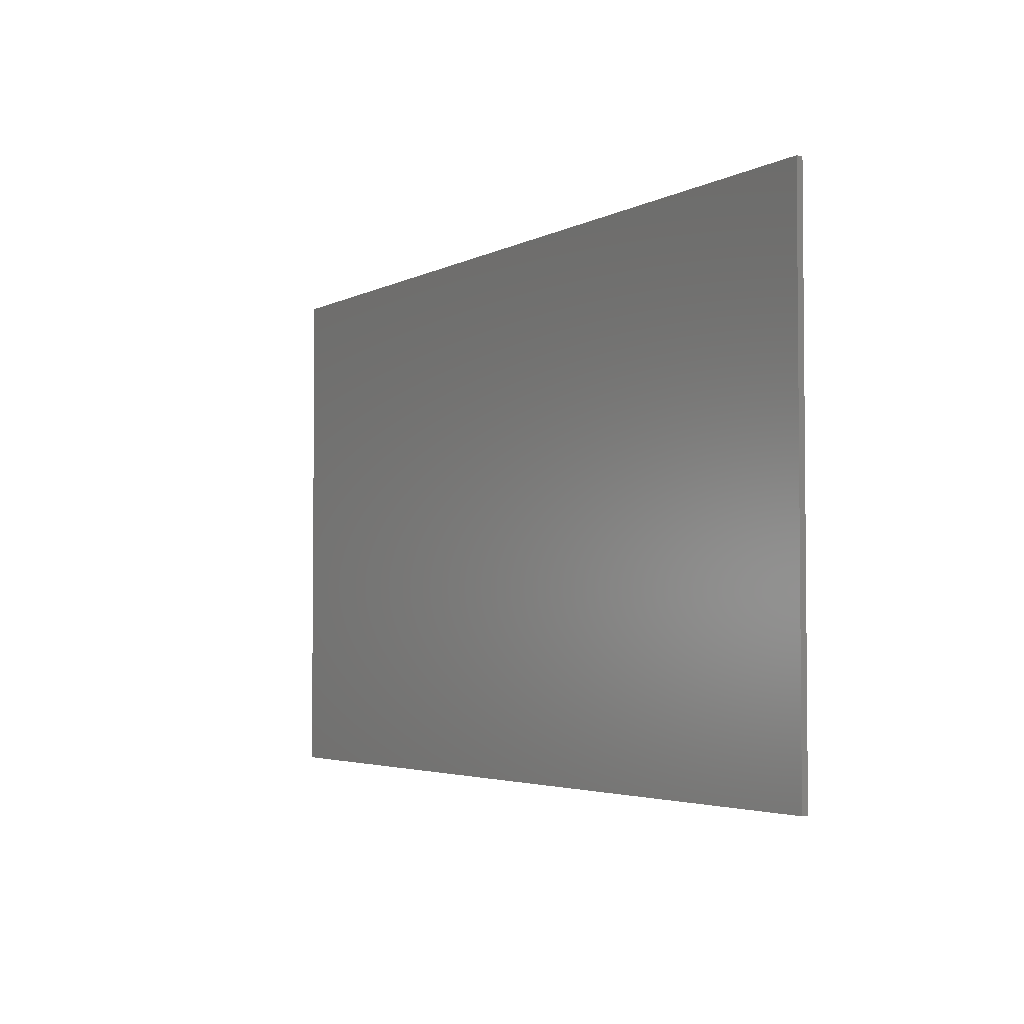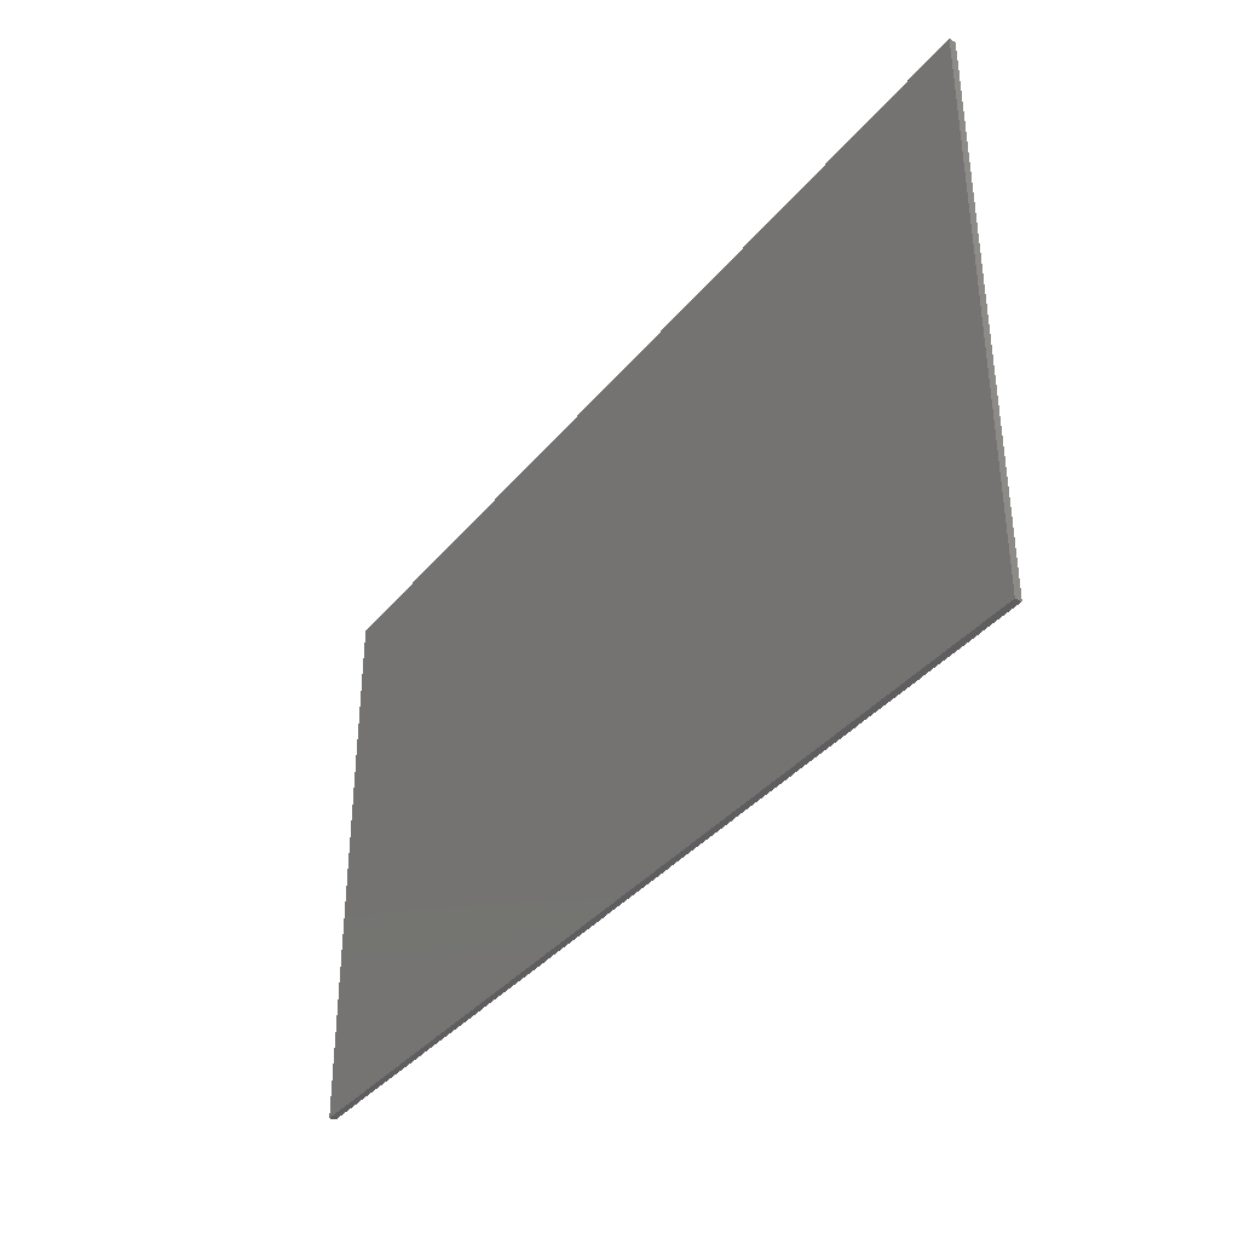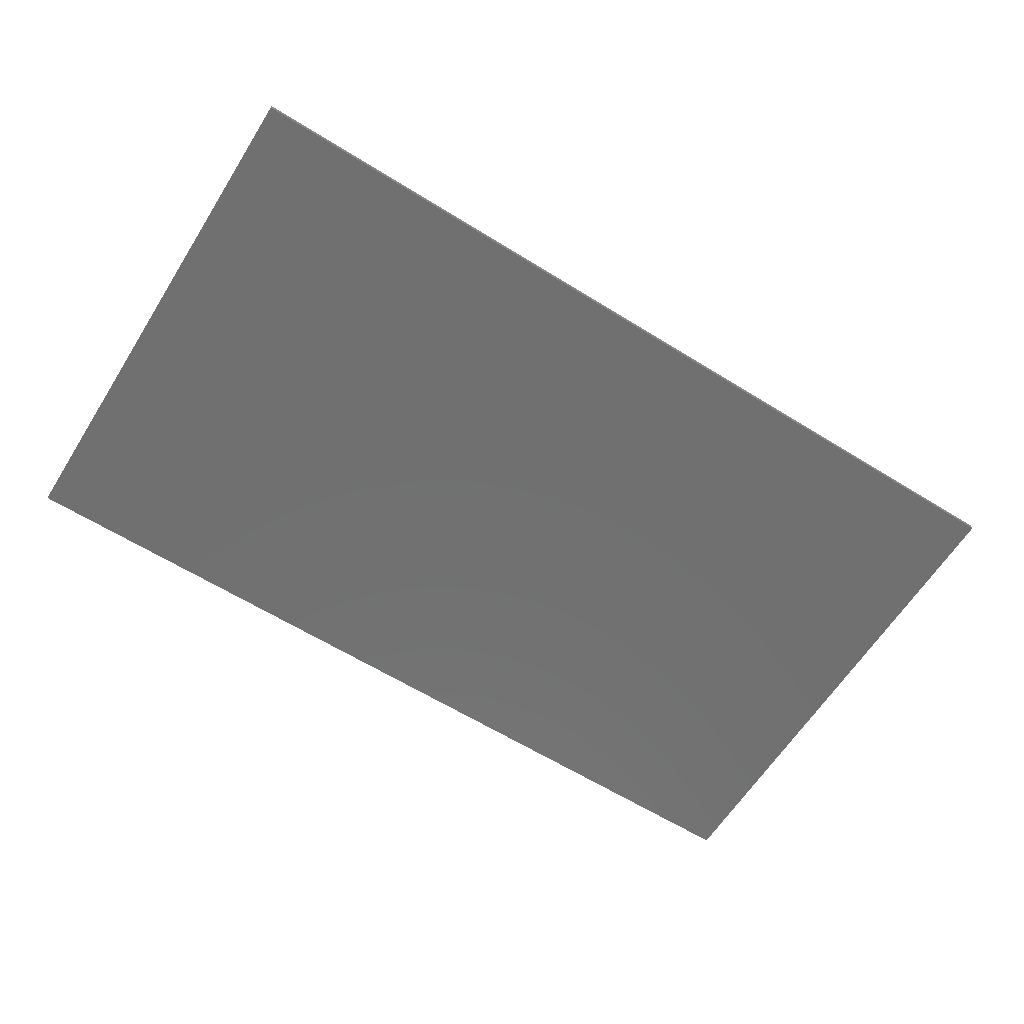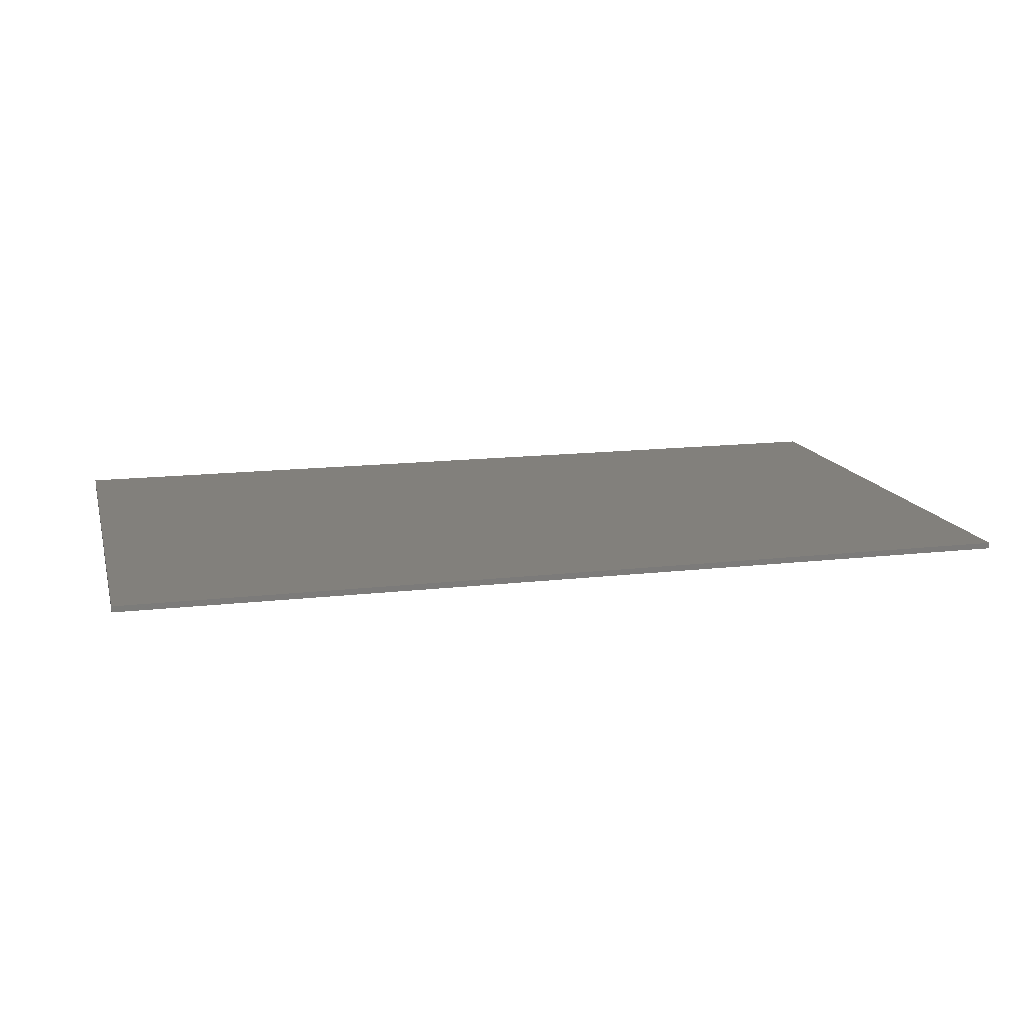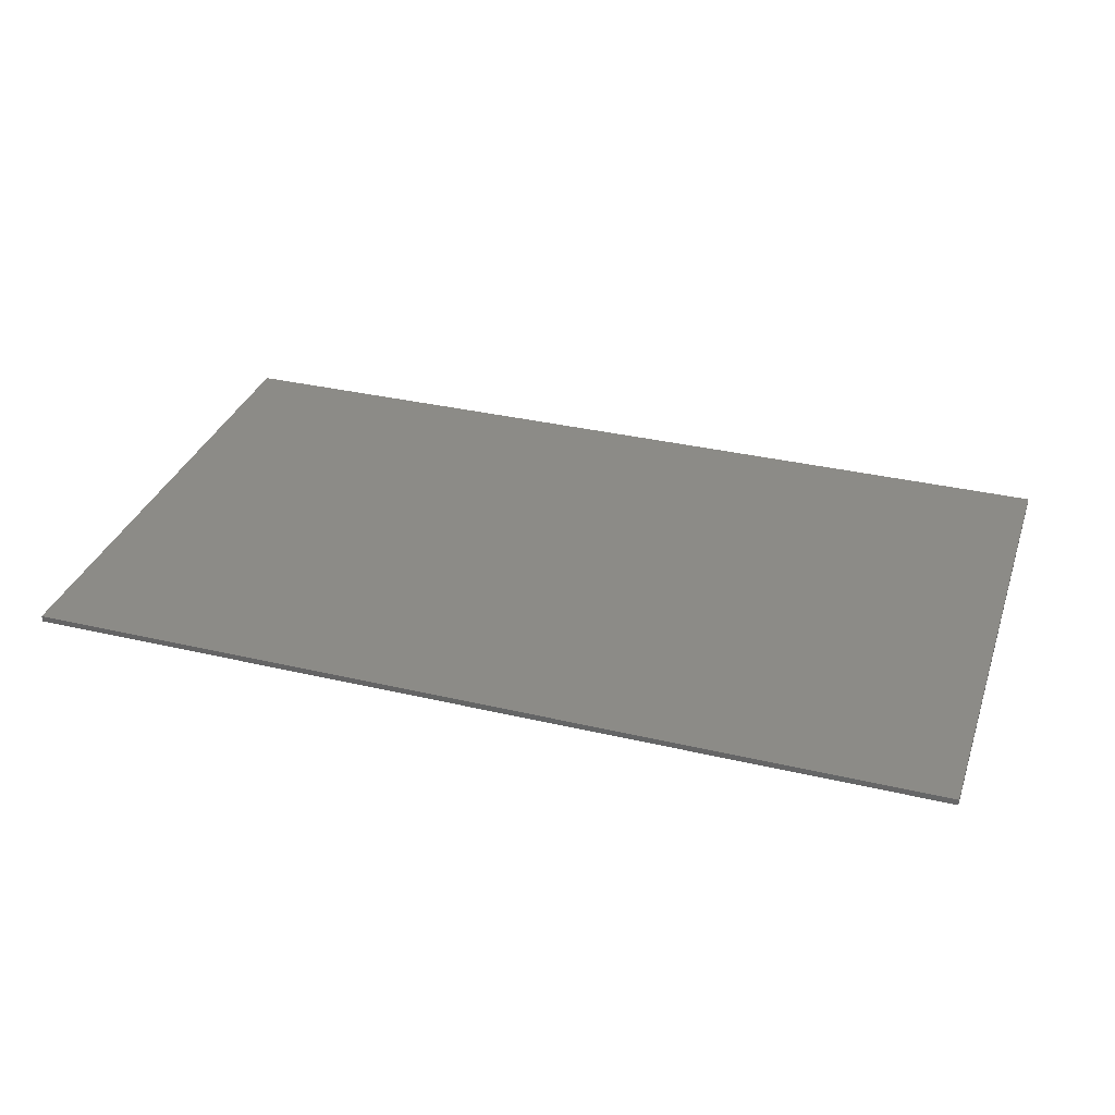
<metadata>
{"format":"stl","ext":"stl","renderer":"f3d","projection":"perspective","resolution":1024,"background":"white","views":[{"elev":-3.4,"azim":59.5,"up":"+Z"},{"elev":-36.3,"azim":56.5,"up":"+Z"},{"elev":-62.2,"azim":147.8,"up":"+Y"},{"elev":14.4,"azim":165.7,"up":"+Y"},{"elev":33.4,"azim":17.9,"up":"+Y"}]}
</metadata>
<code>
# stl→obj: 52 verts, 100 faces
v -0.76 -0.01 0.44
v -0.11 -0.01 0.4
v -0.022 -0.01 0.4
v -0.286 -0.01 0.4
v -0.242 -0.01 0.4
v -0.506 -0.01 0.4
v -0.418 -0.01 0.4
v -0.55 -0.01 0.4
v -0.638 -0.01 0.4
v -0.682 -0.01 0.4
v 0.76 -0.01 0.44
v 0.022 -0.01 0.4
v 0.11 -0.01 0.4
v 0.242 -0.01 0.4
v 0.286 -0.01 0.4
v 0.418 -0.01 0.4
v 0.506 -0.01 0.4
v 0.55 -0.01 0.4
v 0.638 -0.01 0.4
v 0.682 -0.01 0.4
v 0.11 -0.01 -0.4
v 0.022 -0.01 -0.4
v 0.76 -0.01 -0.44
v 0.286 -0.01 -0.4
v 0.242 -0.01 -0.4
v 0.506 -0.01 -0.4
v 0.418 -0.01 -0.4
v 0.55 -0.01 -0.4
v 0.638 -0.01 -0.4
v 0.682 -0.01 -0.4
v -0.022 -0.01 -0.4
v -0.11 -0.01 -0.4
v -0.76 -0.01 -0.44
v -0.242 -0.01 -0.4
v -0.286 -0.01 -0.4
v -0.418 -0.01 -0.4
v -0.506 -0.01 -0.4
v -0.55 -0.01 -0.4
v -0.638 -0.01 -0.4
v -0.682 -0.01 -0.4
v -0.374 -0.01 0.4
v 0.374 -0.01 0.4
v 0.374 -0.01 -0.4
v -0.374 -0.01 -0.4
v -0.154 -0.01 -0.4
v 0.154 -0.01 -0.4
v -0.154 -0.01 0.4
v 0.154 -0.01 0.4
v 0.76 0 0.44
v 0.76 0 -0.44
v -0.76 0 -0.44
v -0.76 0 0.44
f 1 2 3
f 1 4 5
f 1 6 7
f 1 8 6
f 1 9 8
f 1 10 9
f 11 12 13
f 11 14 15
f 11 16 17
f 11 17 18
f 11 18 19
f 11 19 20
f 21 22 23
f 24 25 23
f 26 27 23
f 28 26 23
f 29 28 23
f 30 29 23
f 31 32 33
f 34 35 33
f 36 37 33
f 37 38 33
f 38 39 33
f 39 40 33
f 1 41 4
f 1 7 41
f 11 15 42
f 11 42 16
f 27 43 23
f 43 24 23
f 44 36 33
f 35 44 33
f 45 34 33
f 32 45 33
f 46 21 23
f 25 46 23
f 1 5 47
f 1 47 2
f 11 48 14
f 11 13 48
f 49 50 51
f 49 51 52
f 1 11 49
f 1 49 52
f 33 1 52
f 33 52 51
f 23 33 51
f 23 51 50
f 11 23 50
f 11 50 49
f 3 2 32
f 3 32 31
f 47 5 34
f 47 34 45
f 4 41 44
f 4 44 35
f 7 6 37
f 7 37 36
f 8 9 39
f 8 39 38
f 22 21 13
f 22 13 12
f 46 25 14
f 46 14 48
f 24 43 42
f 24 42 15
f 27 26 17
f 27 17 16
f 28 29 19
f 28 19 18
f 12 11 1
f 12 1 3
f 33 23 22
f 33 22 31
f 23 11 20
f 23 20 30
f 10 1 33
f 10 33 40
f 12 3 31
f 12 31 22
f 2 47 45
f 2 45 32
f 5 4 35
f 5 35 34
f 41 7 36
f 41 36 44
f 6 8 38
f 6 38 37
f 9 10 40
f 9 40 39
f 21 46 48
f 21 48 13
f 25 24 15
f 25 15 14
f 43 27 16
f 43 16 42
f 26 28 18
f 26 18 17
f 29 30 20
f 29 20 19

</code>
